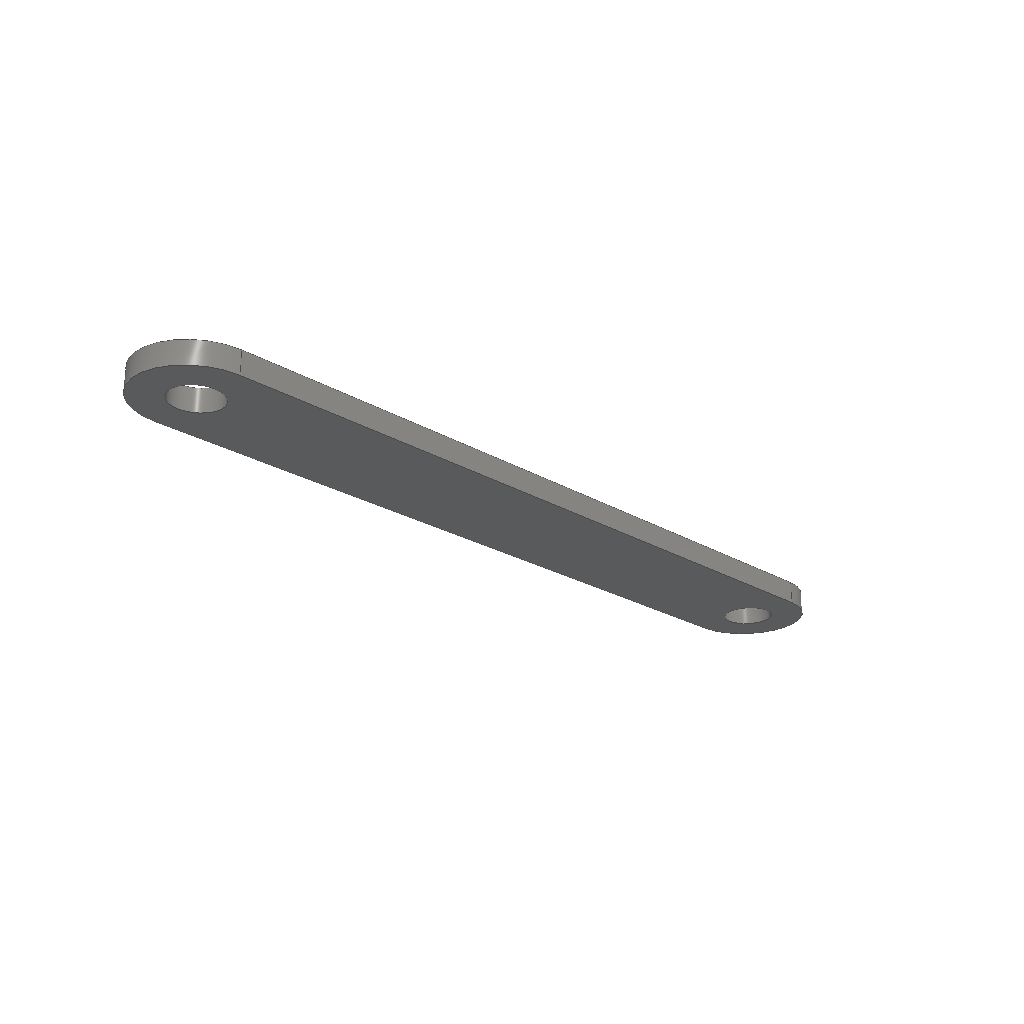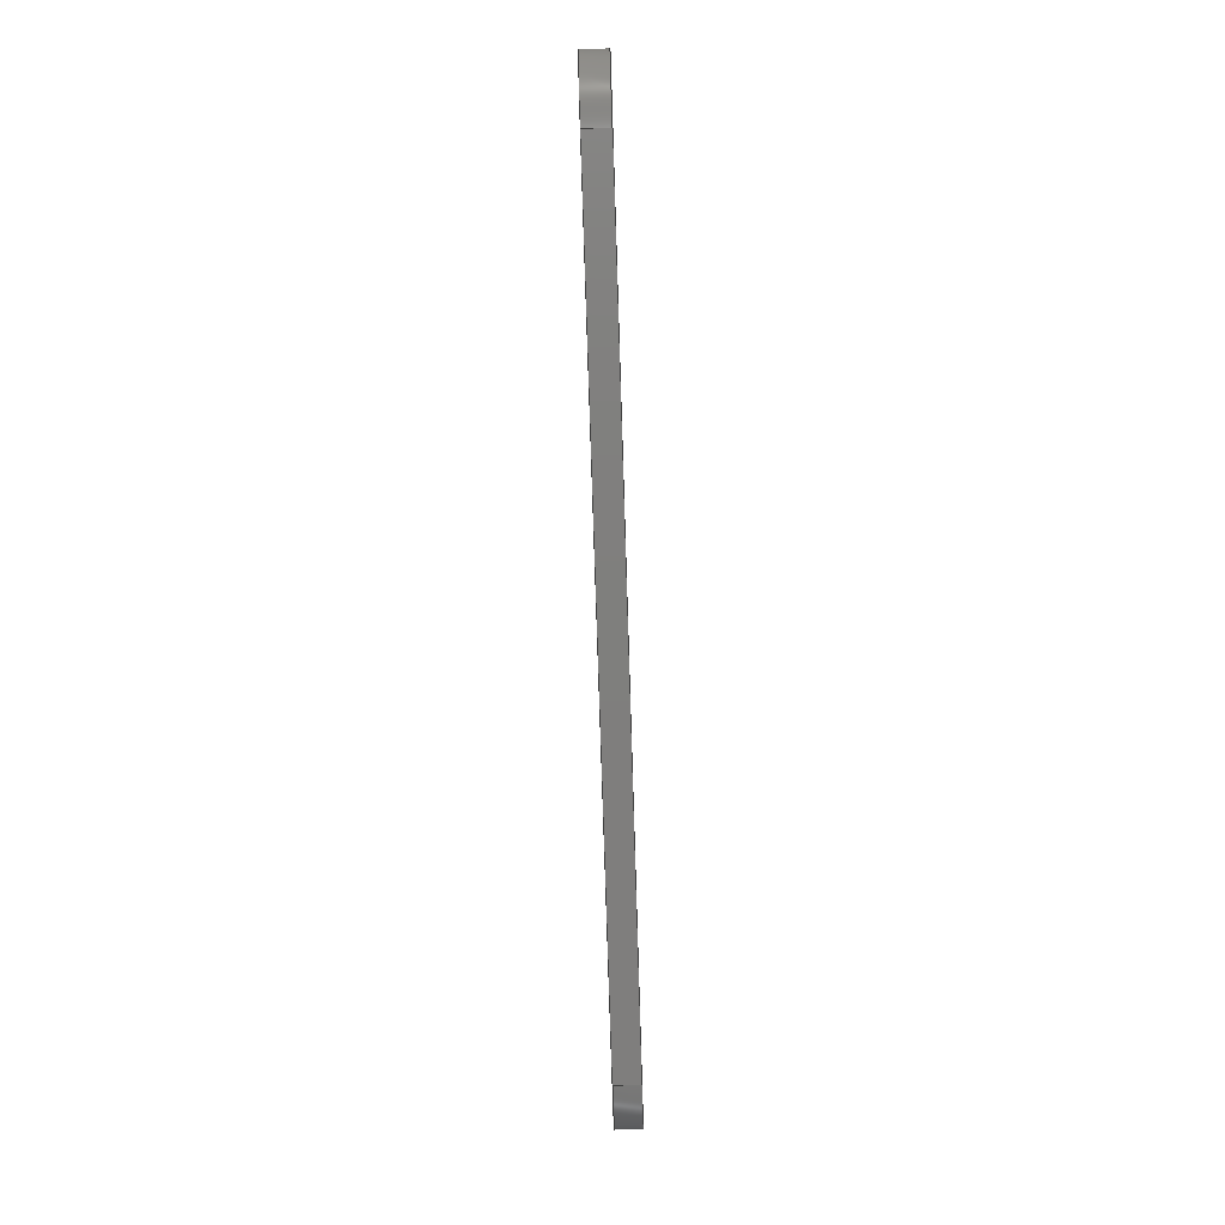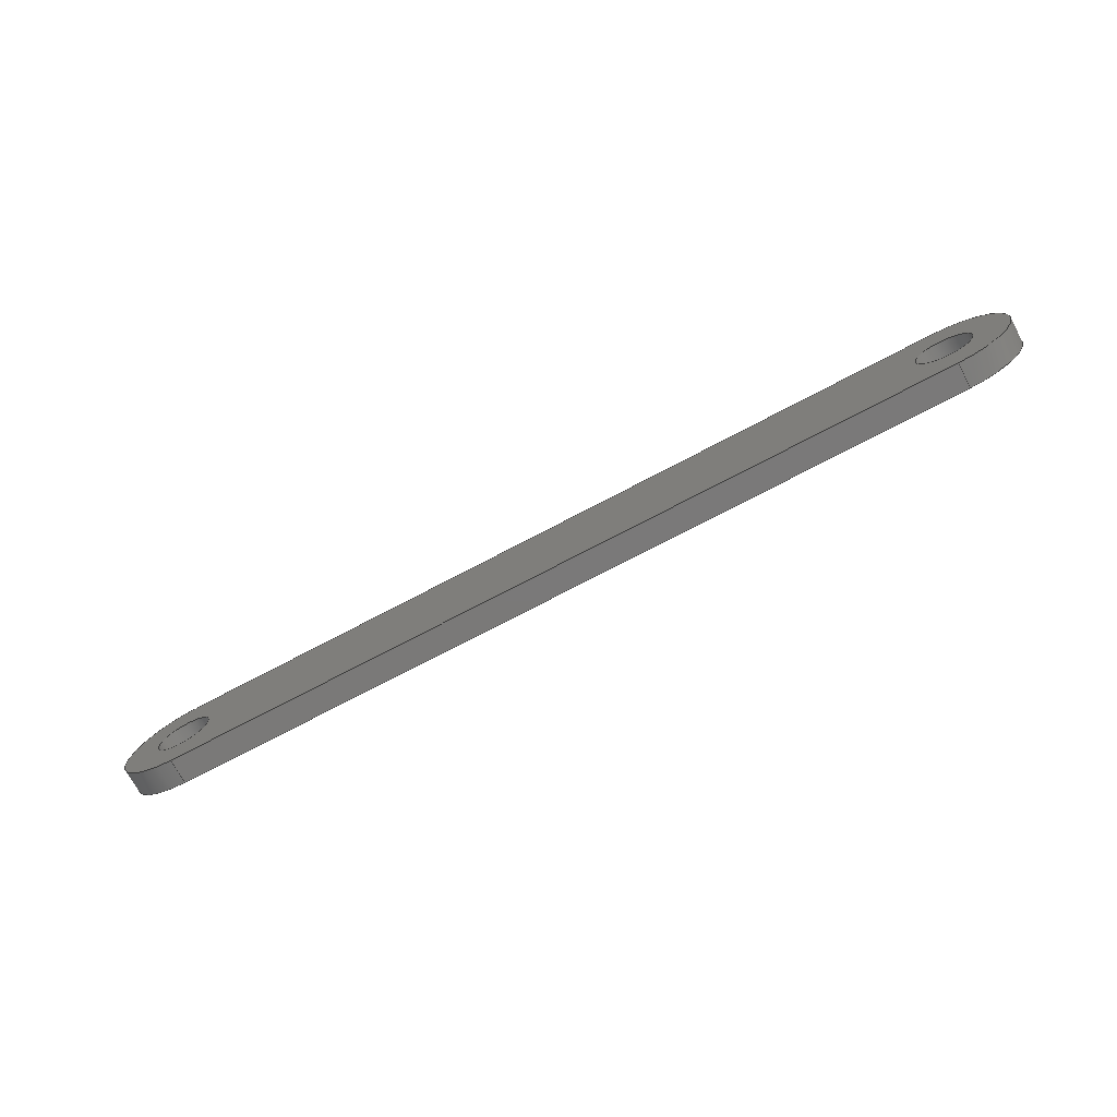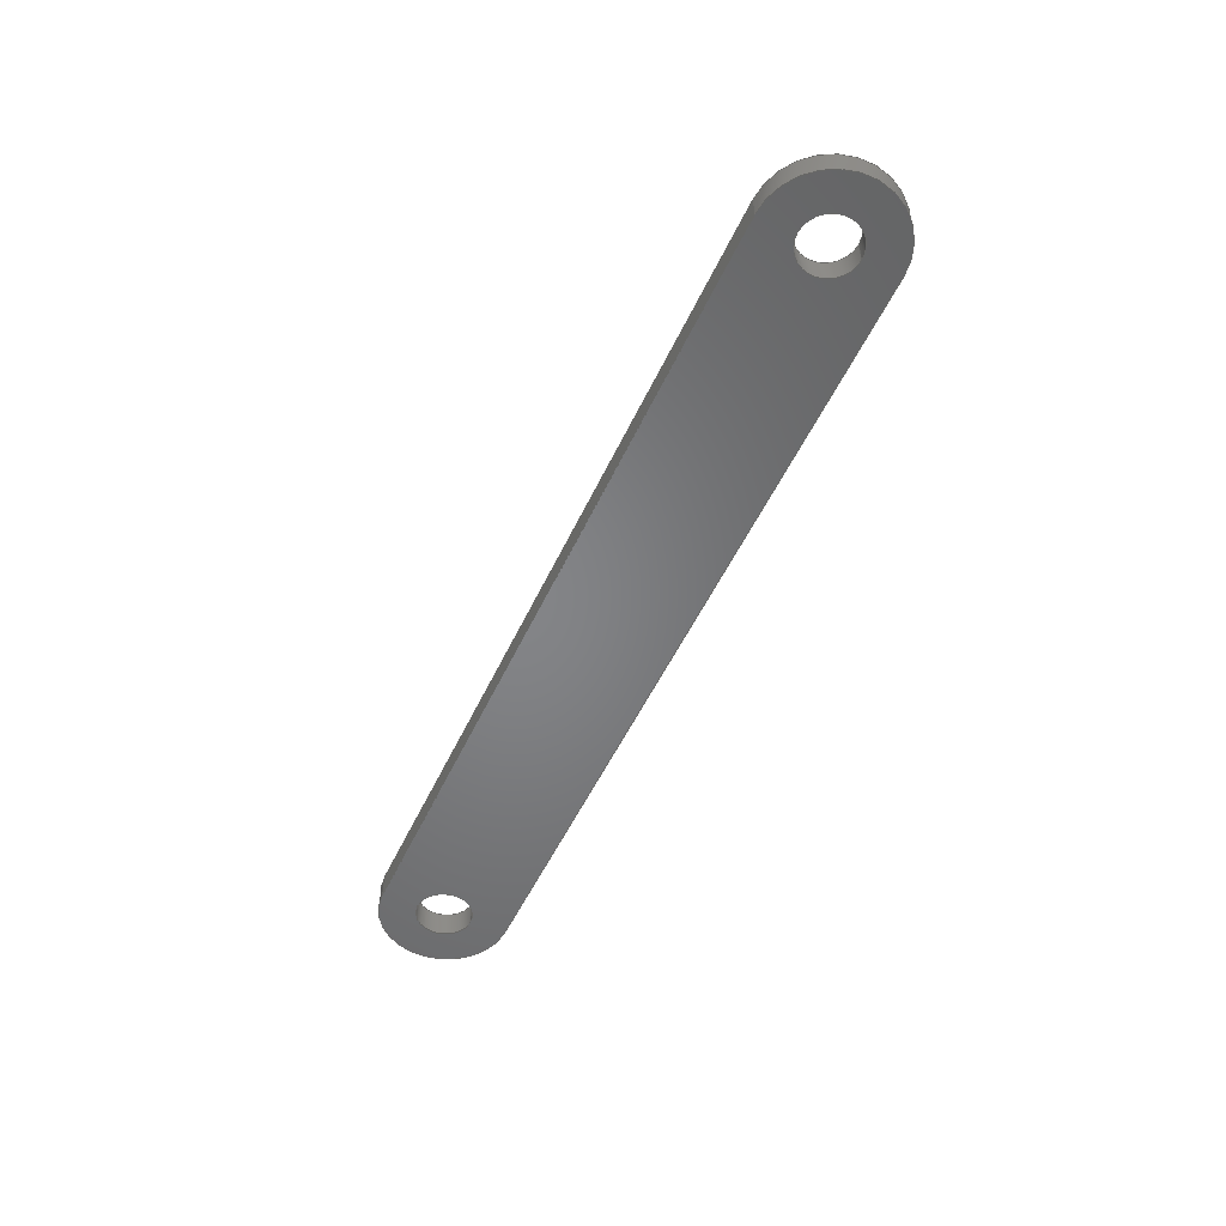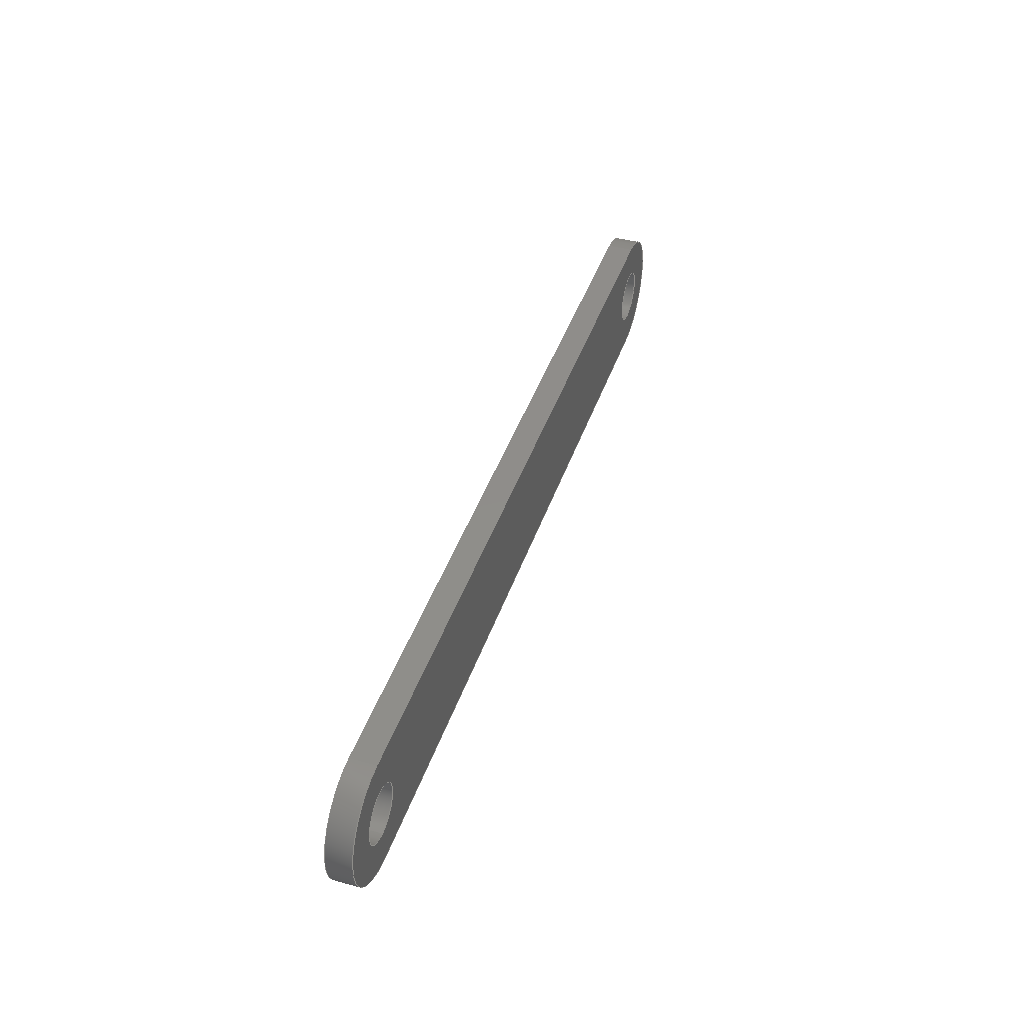
<metadata>
{"format":"step","ext":"step","renderer":"f3d","projection":"perspective","resolution":1024,"background":"white","views":[{"elev":-23.4,"azim":134.9,"up":"+Y"},{"elev":-78.8,"azim":91.8,"up":"+Z"},{"elev":-72.6,"azim":-152.1,"up":"+Z"},{"elev":-52.0,"azim":65.6,"up":"+Y"},{"elev":42.3,"azim":108.1,"up":"+Z"}]}
</metadata>
<code>
ISO-10303-21;
DATA;
#1=SHAPE_REPRESENTATION_RELATIONSHIP('','',#142,#2);
#2=ADVANCED_BREP_SHAPE_REPRESENTATION('',(#140),#240);
#3=CYLINDRICAL_SURFACE('',#154,0.001);
#4=CYLINDRICAL_SURFACE('',#155,0.0023);
#5=CYLINDRICAL_SURFACE('',#156,0.001);
#6=CYLINDRICAL_SURFACE('',#158,0.0023);
#7=LINE('',#208,#15);
#8=LINE('',#213,#16);
#9=LINE('',#221,#17);
#10=LINE('',#226,#18);
#11=LINE('',#231,#19);
#12=LINE('',#232,#20);
#13=LINE('',#235,#21);
#14=LINE('',#237,#22);
#15=VECTOR('',#168,1);
#16=VECTOR('',#171,1);
#17=VECTOR('',#180,1);
#18=VECTOR('',#183,1);
#19=VECTOR('',#190,1);
#20=VECTOR('',#191,1);
#21=VECTOR('',#196,1);
#22=VECTOR('',#199,1);
#23=ORIENTED_EDGE('',*,*,#55,.T.);
#24=ORIENTED_EDGE('',*,*,#56,.T.);
#25=ORIENTED_EDGE('',*,*,#57,.T.);
#26=ORIENTED_EDGE('',*,*,#58,.F.);
#27=ORIENTED_EDGE('',*,*,#59,.F.);
#28=ORIENTED_EDGE('',*,*,#60,.F.);
#29=ORIENTED_EDGE('',*,*,#61,.F.);
#30=ORIENTED_EDGE('',*,*,#62,.F.);
#31=ORIENTED_EDGE('',*,*,#63,.F.);
#32=ORIENTED_EDGE('',*,*,#64,.T.);
#33=ORIENTED_EDGE('',*,*,#65,.T.);
#34=ORIENTED_EDGE('',*,*,#66,.T.);
#35=ORIENTED_EDGE('',*,*,#55,.F.);
#36=ORIENTED_EDGE('',*,*,#61,.T.);
#37=ORIENTED_EDGE('',*,*,#58,.T.);
#38=ORIENTED_EDGE('',*,*,#67,.F.);
#39=ORIENTED_EDGE('',*,*,#66,.F.);
#40=ORIENTED_EDGE('',*,*,#68,.T.);
#41=ORIENTED_EDGE('',*,*,#56,.F.);
#42=ORIENTED_EDGE('',*,*,#62,.T.);
#43=ORIENTED_EDGE('',*,*,#59,.T.);
#44=ORIENTED_EDGE('',*,*,#68,.F.);
#45=ORIENTED_EDGE('',*,*,#65,.F.);
#46=ORIENTED_EDGE('',*,*,#69,.T.);
#47=ORIENTED_EDGE('',*,*,#60,.T.);
#48=ORIENTED_EDGE('',*,*,#69,.F.);
#49=ORIENTED_EDGE('',*,*,#64,.F.);
#50=ORIENTED_EDGE('',*,*,#70,.T.);
#51=ORIENTED_EDGE('',*,*,#57,.F.);
#52=ORIENTED_EDGE('',*,*,#70,.F.);
#53=ORIENTED_EDGE('',*,*,#63,.T.);
#54=ORIENTED_EDGE('',*,*,#67,.T.);
#55=EDGE_CURVE('',#71,#71,#83,.T.);
#56=EDGE_CURVE('',#72,#72,#84,.T.);
#57=EDGE_CURVE('',#73,#74,#7,.T.);
#58=EDGE_CURVE('',#75,#74,#85,.T.);
#59=EDGE_CURVE('',#76,#75,#8,.T.);
#60=EDGE_CURVE('',#73,#76,#86,.T.);
#61=EDGE_CURVE('',#77,#77,#87,.T.);
#62=EDGE_CURVE('',#78,#78,#88,.T.);
#63=EDGE_CURVE('',#79,#80,#9,.T.);
#64=EDGE_CURVE('',#79,#81,#89,.T.);
#65=EDGE_CURVE('',#81,#82,#10,.T.);
#66=EDGE_CURVE('',#82,#80,#90,.T.);
#67=EDGE_CURVE('',#80,#74,#11,.T.);
#68=EDGE_CURVE('',#82,#75,#12,.T.);
#69=EDGE_CURVE('',#81,#76,#13,.T.);
#70=EDGE_CURVE('',#79,#73,#14,.T.);
#71=VERTEX_POINT('',#205);
#72=VERTEX_POINT('',#207);
#73=VERTEX_POINT('',#209);
#74=VERTEX_POINT('',#210);
#75=VERTEX_POINT('',#212);
#76=VERTEX_POINT('',#214);
#77=VERTEX_POINT('',#218);
#78=VERTEX_POINT('',#220);
#79=VERTEX_POINT('',#222);
#80=VERTEX_POINT('',#223);
#81=VERTEX_POINT('',#225);
#82=VERTEX_POINT('',#227);
#83=CIRCLE('',#145,0.001);
#84=CIRCLE('',#146,0.001);
#85=CIRCLE('',#147,0.0023);
#86=CIRCLE('',#148,0.0023);
#87=CIRCLE('',#150,0.001);
#88=CIRCLE('',#151,0.001);
#89=CIRCLE('',#152,0.0023);
#90=CIRCLE('',#153,0.0023);
#91=EDGE_LOOP('',(#23));
#92=EDGE_LOOP('',(#24));
#93=EDGE_LOOP('',(#25,#26,#27,#28));
#94=EDGE_LOOP('',(#29));
#95=EDGE_LOOP('',(#30));
#96=EDGE_LOOP('',(#31,#32,#33,#34));
#97=EDGE_LOOP('',(#35));
#98=EDGE_LOOP('',(#36));
#99=EDGE_LOOP('',(#37,#38,#39,#40));
#100=EDGE_LOOP('',(#41));
#101=EDGE_LOOP('',(#42));
#102=EDGE_LOOP('',(#43,#44,#45,#46));
#103=EDGE_LOOP('',(#47,#48,#49,#50));
#104=EDGE_LOOP('',(#51,#52,#53,#54));
#105=FACE_BOUND('',#91,.T.);
#106=FACE_BOUND('',#92,.T.);
#107=FACE_BOUND('',#93,.T.);
#108=FACE_BOUND('',#94,.T.);
#109=FACE_BOUND('',#95,.T.);
#110=FACE_BOUND('',#96,.T.);
#111=FACE_BOUND('',#97,.T.);
#112=FACE_BOUND('',#98,.T.);
#113=FACE_BOUND('',#99,.T.);
#114=FACE_BOUND('',#100,.T.);
#115=FACE_BOUND('',#101,.T.);
#116=FACE_BOUND('',#102,.T.);
#117=FACE_BOUND('',#103,.T.);
#118=FACE_BOUND('',#104,.T.);
#119=PLANE('',#144);
#120=PLANE('',#149);
#121=PLANE('',#157);
#122=PLANE('',#159);
#123=ADVANCED_FACE('',(#105,#106,#107),#119,.F.);
#124=ADVANCED_FACE('',(#108,#109,#110),#120,.T.);
#125=ADVANCED_FACE('',(#111,#112),#3,.F.);
#126=ADVANCED_FACE('',(#113),#4,.T.);
#127=ADVANCED_FACE('',(#114,#115),#5,.F.);
#128=ADVANCED_FACE('',(#116),#121,.F.);
#129=ADVANCED_FACE('',(#117),#6,.T.);
#130=ADVANCED_FACE('',(#118),#122,.T.);
#131=CLOSED_SHELL('',(#123,#124,#125,#126,#127,#128,#129,#130));
#132=STYLED_ITEM('',(#133),#140);
#133=PRESENTATION_STYLE_ASSIGNMENT((#134));
#134=SURFACE_STYLE_USAGE(.BOTH.,#135);
#135=SURFACE_SIDE_STYLE('',(#136));
#136=SURFACE_STYLE_FILL_AREA(#137);
#137=FILL_AREA_STYLE('',(#138));
#138=FILL_AREA_STYLE_COLOUR('',#139);
#139=COLOUR_RGB('',0.6157,0.8118,0.9294);
#140=MANIFOLD_SOLID_BREP('Lien_Phalange2&3',#131);
#141=SHAPE_DEFINITION_REPRESENTATION(#245,#142);
#142=SHAPE_REPRESENTATION('Lien_Phalange2&3',(#143),#240);
#143=AXIS2_PLACEMENT_3D('',#202,#160,#161);
#144=AXIS2_PLACEMENT_3D('',#203,#162,#163);
#145=AXIS2_PLACEMENT_3D('',#204,#164,#165);
#146=AXIS2_PLACEMENT_3D('',#206,#166,#167);
#147=AXIS2_PLACEMENT_3D('',#211,#169,#170);
#148=AXIS2_PLACEMENT_3D('',#215,#172,#173);
#149=AXIS2_PLACEMENT_3D('',#216,#174,#175);
#150=AXIS2_PLACEMENT_3D('',#217,#176,#177);
#151=AXIS2_PLACEMENT_3D('',#219,#178,#179);
#152=AXIS2_PLACEMENT_3D('',#224,#181,#182);
#153=AXIS2_PLACEMENT_3D('',#228,#184,#185);
#154=AXIS2_PLACEMENT_3D('',#229,#186,#187);
#155=AXIS2_PLACEMENT_3D('',#230,#188,#189);
#156=AXIS2_PLACEMENT_3D('',#233,#192,#193);
#157=AXIS2_PLACEMENT_3D('',#234,#194,#195);
#158=AXIS2_PLACEMENT_3D('',#236,#197,#198);
#159=AXIS2_PLACEMENT_3D('',#238,#200,#201);
#160=DIRECTION('',(0,0,1));
#161=DIRECTION('',(1,0,0));
#162=DIRECTION('',(0,-1,0));
#163=DIRECTION('',(1,0,0));
#164=DIRECTION('',(0,-1,0));
#165=DIRECTION('',(0,0,-1));
#166=DIRECTION('',(0,-1,0));
#167=DIRECTION('',(0,0,-1));
#168=DIRECTION('',(1,0,0));
#169=DIRECTION('',(0,-1,0));
#170=DIRECTION('',(0,0,-1));
#171=DIRECTION('',(1,0,3.022e-17));
#172=DIRECTION('',(0,-1,0));
#173=DIRECTION('',(0,0,-1));
#174=DIRECTION('',(0,-1,0));
#175=DIRECTION('',(1,0,0));
#176=DIRECTION('',(0,-1,0));
#177=DIRECTION('',(0,0,-1));
#178=DIRECTION('',(0,-1,0));
#179=DIRECTION('',(0,0,-1));
#180=DIRECTION('',(1,0,0));
#181=DIRECTION('',(0,-1,0));
#182=DIRECTION('',(0,0,-1));
#183=DIRECTION('',(1,0,3.022e-17));
#184=DIRECTION('',(0,-1,0));
#185=DIRECTION('',(0,0,-1));
#186=DIRECTION('',(0,1,0));
#187=DIRECTION('',(0,0,1));
#188=DIRECTION('',(0,1,0));
#189=DIRECTION('',(0,0,1));
#190=DIRECTION('',(0,1,0));
#191=DIRECTION('',(0,1,0));
#192=DIRECTION('',(0,1,0));
#193=DIRECTION('',(0,0,1));
#194=DIRECTION('',(-3.022e-17,0,1));
#195=DIRECTION('',(1,0,3.022e-17));
#196=DIRECTION('',(0,1,0));
#197=DIRECTION('',(0,1,0));
#198=DIRECTION('',(0,0,1));
#199=DIRECTION('',(0,1,0));
#200=DIRECTION('',(0,0,1));
#201=DIRECTION('',(1,0,0));
#202=CARTESIAN_POINT('',(0,0,0));
#203=CARTESIAN_POINT('',(0.01435,0,8.674e-19));
#204=CARTESIAN_POINT('',(0.0287,0,1.238e-18));
#205=CARTESIAN_POINT('',(0.0287,0,-0.001));
#206=CARTESIAN_POINT('',(0,0,6.123e-20));
#207=CARTESIAN_POINT('',(0,0,-0.001));
#208=CARTESIAN_POINT('',(0.01435,0,0.0023));
#209=CARTESIAN_POINT('',(1.408e-19,0,0.0023));
#210=CARTESIAN_POINT('',(0.0287,0,0.0023));
#211=CARTESIAN_POINT('',(0.0287,0,1.301e-18));
#212=CARTESIAN_POINT('',(0.0287,0,-0.0023));
#213=CARTESIAN_POINT('',(0.01435,0,-0.0023));
#214=CARTESIAN_POINT('',(0,0,-0.0023));
#215=CARTESIAN_POINT('',(-1.408e-19,0,0));
#216=CARTESIAN_POINT('',(0.01435,-0.0009,8.674e-19));
#217=CARTESIAN_POINT('',(0.0287,-0.0009,1.238e-18));
#218=CARTESIAN_POINT('',(0.0287,-0.0009,-0.001));
#219=CARTESIAN_POINT('',(0,-0.0009,6.123e-20));
#220=CARTESIAN_POINT('',(0,-0.0009,-0.001));
#221=CARTESIAN_POINT('',(0.01435,-0.0009,0.0023));
#222=CARTESIAN_POINT('',(1.408e-19,-0.0009,0.0023));
#223=CARTESIAN_POINT('',(0.0287,-0.0009,0.0023));
#224=CARTESIAN_POINT('',(-1.408e-19,-0.0009,0));
#225=CARTESIAN_POINT('',(0,-0.0009,-0.0023));
#226=CARTESIAN_POINT('',(0.01435,-0.0009,-0.0023));
#227=CARTESIAN_POINT('',(0.0287,-0.0009,-0.0023));
#228=CARTESIAN_POINT('',(0.0287,-0.0009,1.301e-18));
#229=CARTESIAN_POINT('',(0.0287,-0.0009,1.238e-18));
#230=CARTESIAN_POINT('',(0.0287,-0.0009,1.301e-18));
#231=CARTESIAN_POINT('',(0.0287,-0.0009,0.0023));
#232=CARTESIAN_POINT('',(0.0287,-0.0009,-0.0023));
#233=CARTESIAN_POINT('',(0,-0.0009,6.123e-20));
#234=CARTESIAN_POINT('',(0.01435,-0.0009,-0.0023));
#235=CARTESIAN_POINT('',(0,-0.0009,-0.0023));
#236=CARTESIAN_POINT('',(-1.408e-19,-0.0009,0));
#237=CARTESIAN_POINT('',(1.408e-19,-0.0009,0.0023));
#238=CARTESIAN_POINT('',(0.01435,-0.0009,0.0023));
#239=MECHANICAL_DESIGN_GEOMETRIC_PRESENTATION_REPRESENTATION('',(#132),
#240);
#240=(
GEOMETRIC_REPRESENTATION_CONTEXT(3)
GLOBAL_UNCERTAINTY_ASSIGNED_CONTEXT((#241))
GLOBAL_UNIT_ASSIGNED_CONTEXT((#244,#243,#242))
REPRESENTATION_CONTEXT('Lien_Phalange2&3','TOP_LEVEL_ASSEMBLY_PART')
);
#241=UNCERTAINTY_MEASURE_WITH_UNIT(LENGTH_MEASURE(5e-06),#244,
'DISTANCE_ACCURACY_VALUE','Maximum Tolerance applied to model');
#242=(
NAMED_UNIT(*)
SI_UNIT($,.STERADIAN.)
SOLID_ANGLE_UNIT()
);
#243=(
NAMED_UNIT(*)
PLANE_ANGLE_UNIT()
SI_UNIT($,.RADIAN.)
);
#244=(
LENGTH_UNIT()
NAMED_UNIT(*)
SI_UNIT($,.METRE.)
);
#245=PRODUCT_DEFINITION_SHAPE('','',#246);
#246=PRODUCT_DEFINITION('','',#248,#247);
#247=PRODUCT_DEFINITION_CONTEXT('',#254,'design');
#248=PRODUCT_DEFINITION_FORMATION_WITH_SPECIFIED_SOURCE('','',#250,
 .NOT_KNOWN.);
#249=PRODUCT_RELATED_PRODUCT_CATEGORY('','',(#250));
#250=PRODUCT('Lien_Phalange2&3','Lien_Phalange2&3','Lien_Phalange2&3',(#252));
#251=PRODUCT_CATEGORY('','');
#252=PRODUCT_CONTEXT('',#254,'mechanical');
#253=APPLICATION_PROTOCOL_DEFINITION('international standard',
'ap242_managed_model_based_3d_engineering',2011,#254);
#254=APPLICATION_CONTEXT('managed model based 3d engineering');
ENDSEC;
END-ISO-10303-21;

</code>
